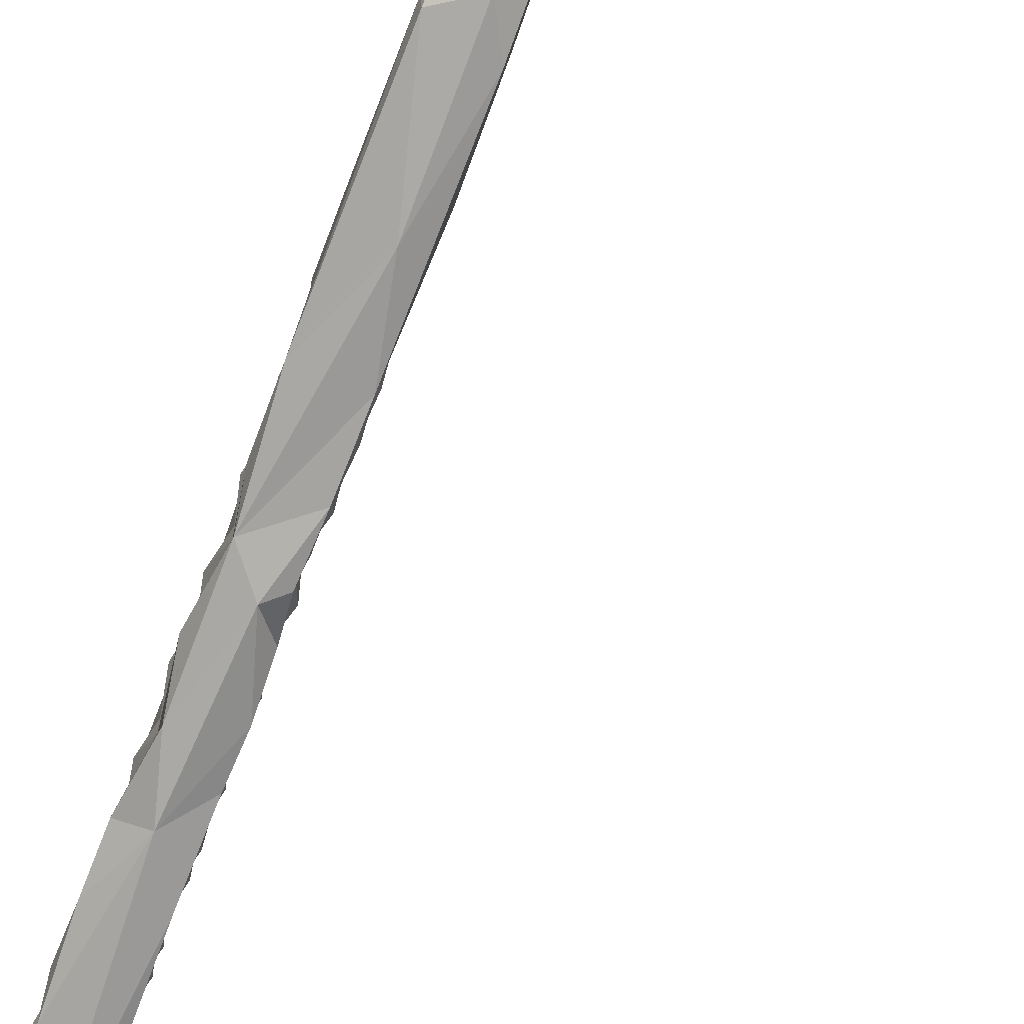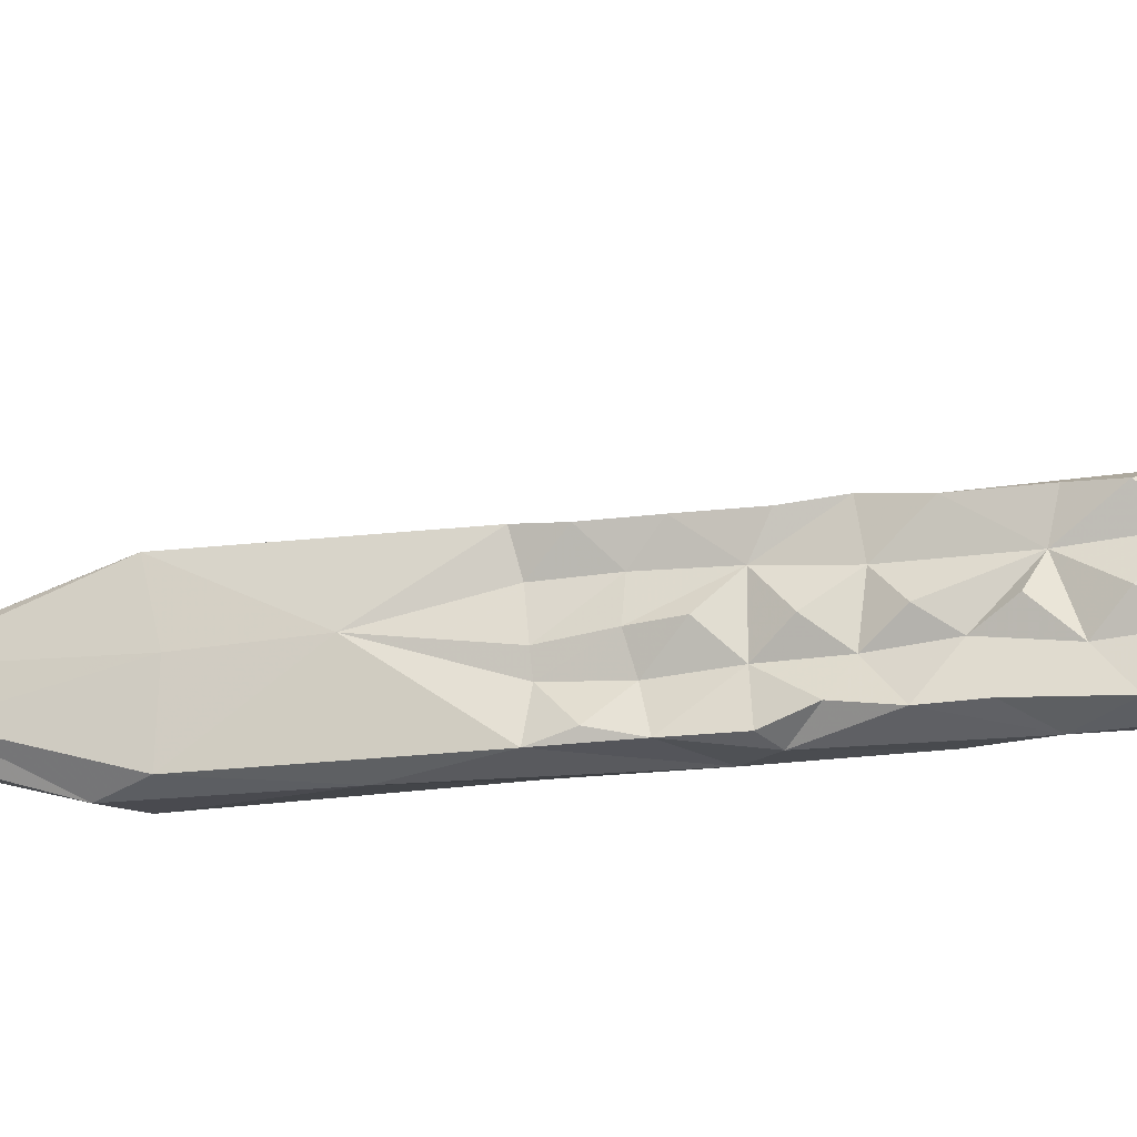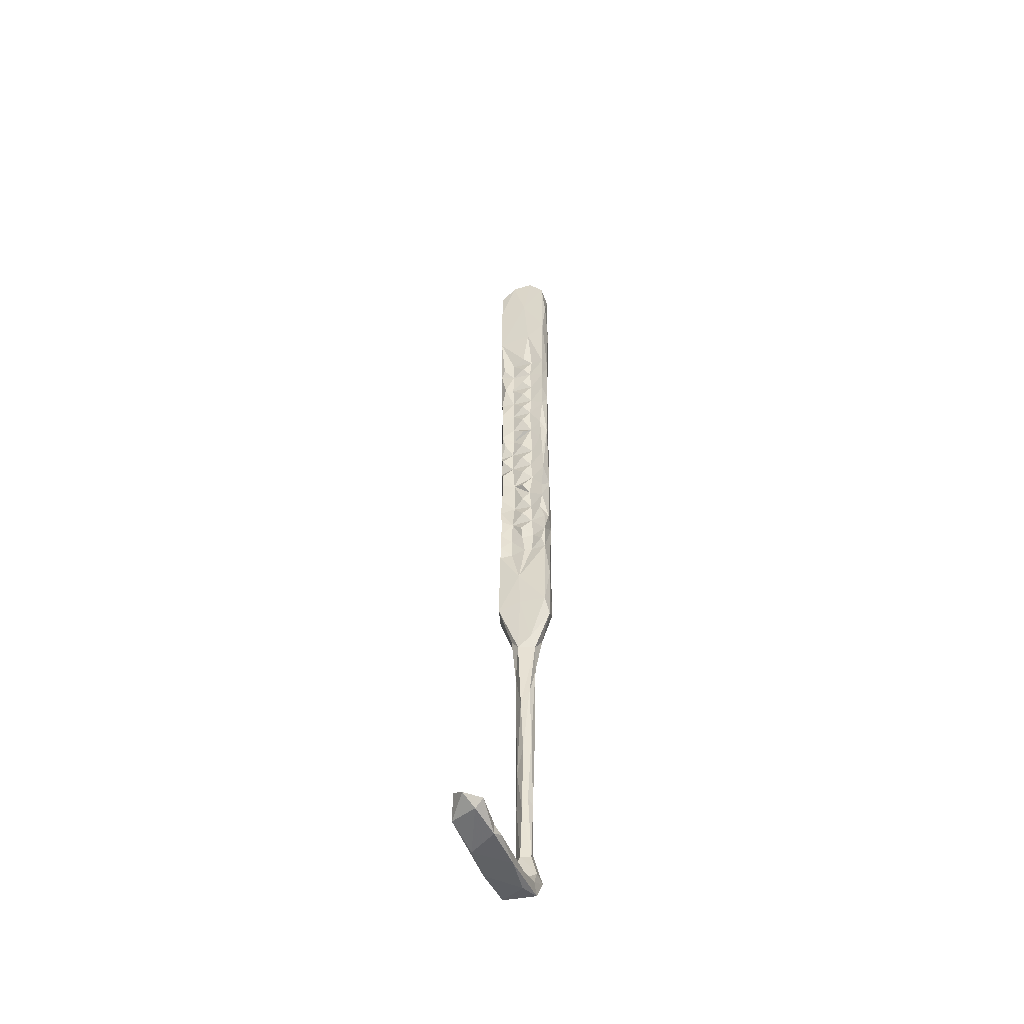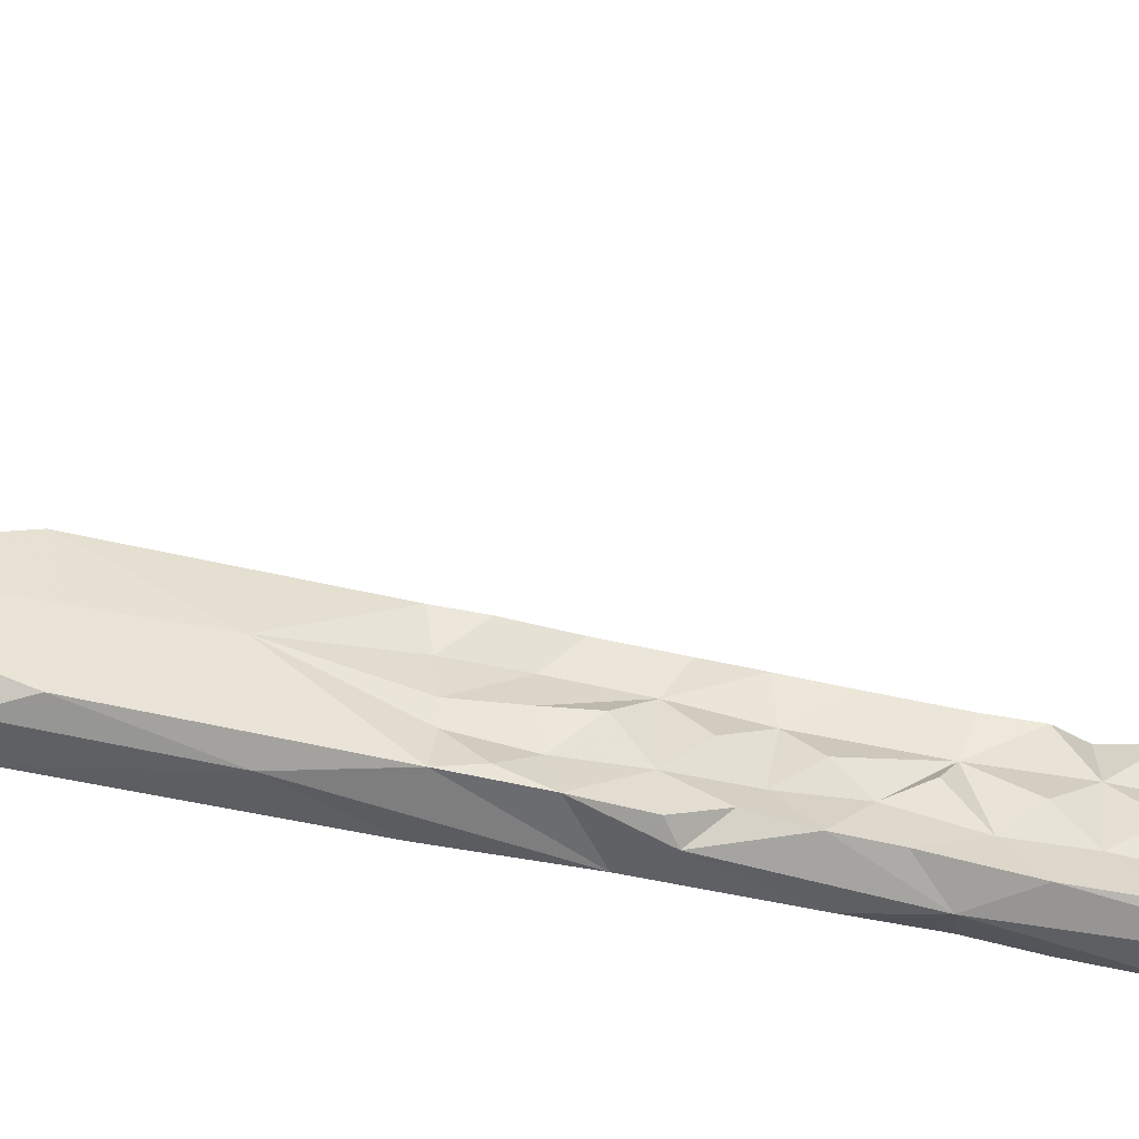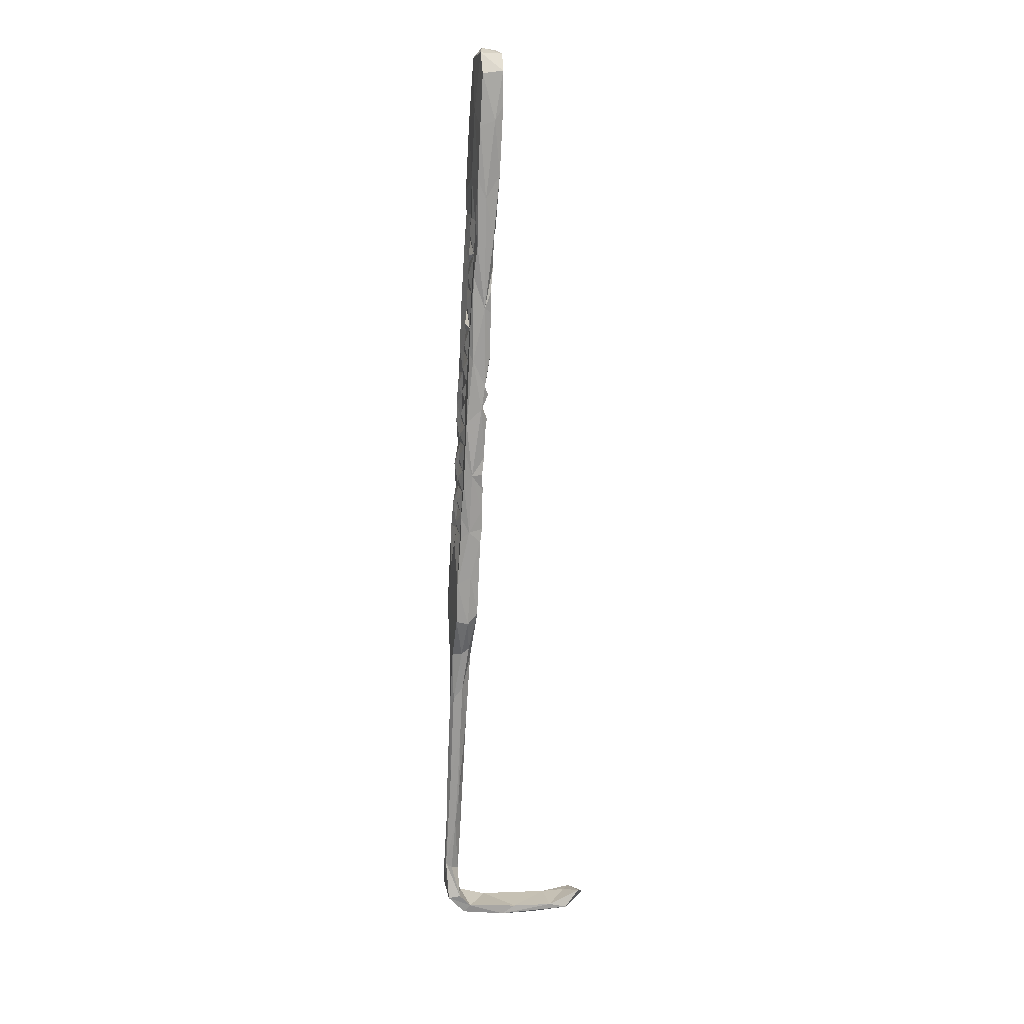
<metadata>
{"format":"obj","ext":"obj","renderer":"f3d","projection":"perspective","resolution":1024,"background":"white","views":[{"elev":-71.8,"azim":-23.9,"up":"+Z"},{"elev":-25.4,"azim":101.6,"up":"+Z"},{"elev":-52.1,"azim":113.4,"up":"+Y"},{"elev":-53.5,"azim":74.8,"up":"+Z"},{"elev":20.5,"azim":-7.8,"up":"+Y"}]}
</metadata>
<code>
v -11.58 -0.6447 -368.4
v -11.4 0.4605 -366
v -11.87 3.802 -367.8
v -11.67 2.371 -364.4
v -11.17 4.571 -366.2
v -11.1 0.8077 -362.3
v -11.95 -1.698 -364.2
v -11.62 -3.552 -365.9
v -12.35 -4.009 -367.4
v -10.91 4.225 -362.5
v -11.21 0.2701 -360.1
v -11.43 -3.763 -362.4
v -10.91 5.727 -360.2
v -8.319 8.074 -359.9
v -10.79 8.587 -363.2
v -10.63 10.81 -360.5
v -7.702 3.631 -360.4
v -10.12 -3.738 -359.4
v -7.905 -0.7055 -360.3
v -8.318 -3.759 -359.8
v -10.23 3.246 -368.8
v -11.72 7.263 -368.1
v -8.207 6.232 -368.5
v -8.651 17.93 -369.3
v -11.44 6.301 -364.1
v -10.95 8.787 -366.3
v -11.56 10.39 -367.6
v -11.22 12.44 -368.6
v -10.78 13.2 -366.3
v -10.55 12.18 -363.1
v -11.2 10.24 -364.2
v -10.96 14.15 -364.4
v -9.672 16.71 -360.3
v -7.677 12.2 -360.2
v -7.099 10.48 -360.7
v -10.24 17.85 -361.2
v -8.053 8.263 -362.4
v -12.14 -5.518 -363.9
v -11.51 -5.605 -359.9
v -8.542 4.344 -366.2
v -8.41 1.077 -368.1
v -8.67 0.07908 -365.5
v -7.902 2.175 -364.3
v -8.347 3.054 -362.6
v -7.71 6.096 -364.5
v -8.304 8.209 -366
v -7.336 6.188 -360.6
v -7.901 10.67 -368.5
v -7.725 15.17 -368
v -8.107 12.18 -366.4
v -11.08 16.94 -368.3
v -10.48 16.71 -366.4
v -10.83 21.21 -368.7
v -7.41 19.96 -368.4
v -7.205 25.79 -369
v -7.709 18.65 -366.3
v -7.605 16.3 -362.8
v -7.215 14.06 -364.6
v -7.066 18.06 -365
v -6.814 21.92 -365
v -7.353 23.97 -366.3
v -10.65 24.97 -368.8
v -7.17 27.72 -366.7
v -8.462 28.77 -369.6
v -6.602 25.93 -365.2
v -7.341 19.82 -362.9
v -7.142 24.15 -363
v -7.453 10.39 -364.5
v -7.799 12.35 -362.6
v -6.965 15.09 -361.3
v -10.26 16.22 -363.1
v -6.646 17.74 -360.8
v -7.611 25.73 -360.3
v -6.662 21.07 -360.8
v -9.9 21.76 -363.1
v -6.46 24.88 -360.9
v -6.877 28.13 -363.1
v -6.385 29.93 -365.3
v -6.822 30.64 -369.2
v -6.607 32.42 -363.1
v -6.965 32.21 -366.8
v -6.537 28.4 -360.7
v -6.142 33.87 -365.3
v -10.29 30.82 -368.9
v -10.23 20.19 -366.4
v -10.7 18.43 -364.4
v -9.895 24.03 -361.2
v -8.213 -6.599 -360
v -8.924 -7.673 -361.9
v -11.54 -7.612 -362.1
v -11.84 -7.796 -365.8
v -8.457 -1.934 -368.1
v -9.046 -3.807 -365.7
v -8.104 -1.792 -364.3
v -12.08 -8.619 -368.2
v -10.22 -6.627 -368.6
v -12.07 -11.69 -360.1
v -11.83 -11.6 -361.9
v -12.38 -9.608 -363.6
v -9.154 -7.523 -368.2
v -8.733 -5.013 -367.4
v -9.251 -7.713 -365.6
v -9.209 -11.16 -368.1
v -9.539 -11.67 -365.7
v -9.64 -15.45 -365.4
v -9.094 -13.68 -367.5
v -8.941 -12.16 -363.9
v -9.431 -15.86 -368
v -9.245 -15.52 -364.1
v -8.512 -9.655 -363.8
v -8.316 -5.816 -364.2
v -8.736 -3.381 -362.4
v -12.01 -11.47 -365.7
v -12.68 -11.18 -367.1
v -13.02 -15.68 -367.6
v -9.214 -12.05 -361.6
v -8.409 -10.43 -359.9
v -10.76 -14.11 -359.1
v -12.2 -15.48 -359.7
v -12.1 -15.62 -361.9
v -12.64 -13.87 -363.9
v -12.31 -15.47 -365.6
v -11 -21.59 -368.2
v -9.128 -22.44 -363
v -9.382 -15.75 -361.6
v -9.401 31.12 -361.1
v -9.541 27.9 -363.1
v -6.015 32.8 -361.7
v -8.733 36.24 -360.7
v -9.069 34.54 -363
v -5.967 37.75 -360.9
v -8.168 38.98 -369.9
v -6.592 34.8 -369.3
v -6.609 36.32 -366.8
v -9.955 30.35 -364.7
v -9.525 32.31 -366.7
v -9.721 34.06 -364.7
v -8.953 40.08 -361.7
v -8.752 40.12 -363.4
v -7.269 44.2 -360.7
v -8.525 47.32 -361.1
v -9.232 40.32 -364.8
v -5.57 39.07 -361.7
v -6.356 36.73 -363.3
v -5.893 37.92 -365.6
v -6.336 39.42 -369.6
v -9.552 40.2 -369.5
v -9.942 35.65 -369.1
v -9.768 28.1 -366.7
v -10.22 26.05 -364.6
v -9.979 24.18 -366.7
v -10.51 22.26 -364.6
v -9.576 37.92 -365
v -9.106 47.06 -365
v -9.101 40.58 -367.2
v -4.883 48.04 -361.3
v -6.207 40.45 -363.5
v -6.528 40.11 -367.2
v -9.296 36.29 -366.8
v -8.091 56.11 -361.1
v -5.67 56.87 -361
v -5.738 41.41 -365.7
v -9.639 44.11 -369.3
v -8.538 57.83 -365.3
v -4.263 59.17 -361.6
v -4.553 59.25 -366.5
v -5.25 48.67 -367
v -8.4 -13.83 -359.9
v -12.95 -17.76 -363.4
v -10.59 -22.61 -358.8
v -12.91 -23.83 -359.2
v -7.654 67.47 -363.8
v -8.232 66.09 -369
v -7.087 67.85 -367
v -4.43 67.25 -368
v -4.022 67.13 -364.5
v -4.225 64.74 -361.8
v -7.598 64.43 -361.5
v -4.845 64.32 -370.4
v -5.455 51.26 -370.2
v -8.188 63.75 -370.2
v -8.959 55.32 -369.9
v -6.018 58.03 -370.7
v -8.001 50.46 -370.3
v -8.76 -16.21 -359.6
v -13.41 -22.43 -365.4
v -10.1 -29.26 -367.5
v -9.444 -29.71 -359.1
v -13.17 -31.13 -359.1
v -13.8 -30.16 -367.3
v -13.97 -30.37 -366.5
v -11.64 -31.86 -367.7
v -9.587 -28.92 -363
v -11.2 -31.51 -358.7
v -10.51 -37.6 -364.5
v -13.27 -36.72 -365.5
v -10.44 -39.36 -362.3
v -10.82 -37.31 -360.9
v -12.15 -38.18 -360.8
v -13.71 -38.63 -361.6
v -13.96 -39.73 -363.9
v -11.46 -39.62 -365
v -12.02 -45.32 -361.2
v -11.29 -52.13 -362.3
v -13.62 -47.55 -361.6
v -12.65 -44.02 -364.5
v -11.61 -49.8 -363.8
v -12.53 -54.46 -361
v -14.26 -50.12 -362.5
v -14.09 -53.26 -363.4
v -11.87 -61.93 -362.5
v -12.49 -59.3 -363.7
v -13.65 -59.1 -363.8
v -14.42 -63.96 -361.2
v -14.84 -62.81 -362.4
v -12.89 -66.29 -360.9
v -13.72 -73.04 -360.5
v -12.84 -72.09 -362.8
v -14.96 -70.48 -362.7
v -13.83 -72.93 -363.2
v -12.65 -74.43 -361.9
v -15.54 -81.64 -360.7
v -13.89 -83.21 -362.8
v -14.55 -82.3 -360.1
v -13.3 -83.11 -361.2
v -15.8 -82.25 -361.8
v -15.11 -82.19 -362.6
v -12.57 -89.48 -363.8
v -11.21 -90.05 -358.7
v -13.21 -87.78 -358.6
v -15.3 -88.11 -358.7
v -12.45 -91.32 -358.8
v -13.6 -87.07 -363.8
v -8.07 -91 -364
v -2.645 -91.21 -359.2
v -5.005 -92.54 -359
v -13.64 -91.29 -363.7
v -15.18 -88.86 -361.4
v -15.68 -87.56 -363.9
v -9.98 -92.33 -363
v -3.887 -92.9 -364.2
v 0.7868 -93.05 -359.7
v 4.175 -91.59 -359.4
v 1.752 -92.34 -364.8
v 3.582 -91.8 -364.5
v 3.327 -93.27 -364.3
v 7.312 -92.56 -359.6
v 8.741 -91.29 -365.1
v 8.539 -92.62 -363.7
v 7.462 -91.12 -363.5
v 9.991 -89.91 -360.9
v 10.99 -91.32 -362.8
f 2 4 5
f 6 4 2
f 2 9 8
f 2 1 9
f 2 5 3
f 2 3 1
f 6 2 7
f 6 7 12
f 8 7 2
f 13 10 6
f 6 11 13
f 10 4 6
f 10 5 4
f 10 13 15
f 18 14 13
f 13 11 18
f 14 18 19
f 18 20 19
f 3 21 1
f 22 21 3
f 24 23 21
f 3 5 22
f 26 22 5
f 15 26 5
f 28 21 22
f 28 24 21
f 29 28 27
f 26 29 27
f 26 31 30
f 29 26 30
f 32 29 30
f 31 26 15
f 25 5 10
f 15 5 25
f 15 30 31
f 15 25 10
f 16 15 13
f 16 30 15
f 33 16 13
f 13 14 33
f 34 33 14
f 34 14 35
f 16 33 36
f 35 14 37
f 19 17 14
f 11 6 12
f 7 8 12
f 8 38 12
f 11 12 39
f 23 40 41
f 23 41 21
f 43 42 40
f 43 40 44
f 47 17 44
f 47 14 17
f 47 37 14
f 42 43 44
f 49 50 48
f 24 28 51
f 24 51 53
f 48 54 49
f 48 24 54
f 54 24 55
f 49 54 56
f 57 58 56
f 50 49 56
f 56 54 61
f 60 56 61
f 61 54 55
f 62 24 53
f 24 64 55
f 64 24 62
f 63 61 55
f 61 63 65
f 60 66 56
f 66 59 56
f 59 57 56
f 58 50 56
f 48 50 46
f 50 58 69
f 69 68 50
f 69 34 35
f 34 69 70
f 37 68 69
f 35 37 69
f 47 44 37
f 44 45 37
f 44 40 45
f 48 23 24
f 36 71 16
f 16 71 30
f 34 70 72
f 73 33 34
f 73 34 72
f 72 70 57
f 70 69 57
f 58 57 69
f 66 57 59
f 66 72 57
f 73 72 74
f 72 66 74
f 50 68 46
f 40 23 46
f 45 40 46
f 37 45 46
f 46 23 48
f 30 71 32
f 73 74 76
f 74 66 67
f 66 60 67
f 67 61 65
f 67 60 61
f 77 65 63
f 77 67 65
f 63 78 77
f 55 79 63
f 77 78 80
f 81 80 78
f 81 63 79
f 81 78 63
f 64 79 55
f 62 84 64
f 85 53 51
f 86 85 52
f 52 51 29
f 52 32 71
f 51 28 29
f 36 75 71
f 74 67 76
f 76 67 77
f 46 68 37
f 18 11 39
f 12 38 90
f 20 18 88
f 39 12 90
f 42 92 41
f 94 93 42
f 9 1 95
f 41 92 21
f 21 92 96
f 21 96 1
f 42 41 40
f 39 90 97
f 38 8 91
f 91 90 38
f 90 91 99
f 91 8 9
f 1 96 95
f 102 100 101
f 100 103 96
f 100 102 103
f 102 104 103
f 105 106 104
f 104 106 103
f 107 105 104
f 105 108 106
f 108 103 106
f 96 103 95
f 107 109 105
f 102 110 104
f 89 102 111
f 101 100 96
f 101 96 92
f 93 92 42
f 112 93 94
f 20 89 112
f 88 89 20
f 20 112 19
f 42 44 94
f 112 44 19
f 98 90 99
f 97 90 98
f 99 91 113
f 95 91 9
f 91 95 114
f 114 95 115
f 103 108 95
f 116 109 107
f 107 104 110
f 107 110 89
f 116 107 89
f 89 117 116
f 111 112 89
f 119 118 97
f 113 98 99
f 122 113 114
f 108 123 95
f 95 123 115
f 82 76 77
f 82 73 76
f 126 33 73
f 33 126 87
f 128 77 80
f 129 126 73
f 127 126 130
f 73 82 128
f 131 73 128
f 80 81 83
f 132 79 64
f 81 79 133
f 133 134 81
f 79 132 133
f 83 81 134
f 87 127 75
f 127 87 126
f 136 130 137
f 130 135 127
f 130 136 135
f 130 126 129
f 138 139 130
f 138 130 129
f 129 141 138
f 141 129 140
f 129 73 140
f 73 131 140
f 131 128 144
f 128 80 144
f 131 144 143
f 83 134 80
f 134 133 146
f 147 132 148
f 64 84 148
f 148 132 64
f 149 84 62
f 149 136 84
f 36 33 87
f 87 75 36
f 127 150 75
f 151 75 150
f 75 151 152
f 139 153 130
f 139 142 153
f 142 139 154
f 139 138 154
f 141 154 138
f 156 140 131
f 80 134 144
f 144 134 145
f 145 134 158
f 133 132 146
f 53 85 151
f 151 62 53
f 152 151 85
f 85 75 152
f 75 85 86
f 137 159 136
f 130 159 137
f 159 130 153
f 160 141 140
f 140 161 160
f 140 156 161
f 131 143 156
f 157 156 143
f 144 145 157
f 143 144 157
f 134 146 158
f 155 147 148
f 155 163 147
f 148 84 136
f 62 151 149
f 127 149 150
f 150 149 151
f 52 29 32
f 86 52 71
f 75 86 71
f 82 77 128
f 159 148 136
f 156 165 161
f 165 156 166
f 167 166 156
f 157 158 162
f 157 145 158
f 127 135 149
f 135 136 149
f 19 44 17
f 112 94 44
f 112 111 93
f 111 102 93
f 93 101 92
f 101 93 102
f 39 118 18
f 97 118 39
f 18 118 117
f 18 117 88
f 168 117 118
f 98 113 121
f 98 121 120
f 121 113 122
f 122 120 121
f 97 98 119
f 119 98 120
f 118 119 171
f 122 169 120
f 115 122 114
f 174 173 172
f 176 175 174
f 174 172 176
f 172 178 177
f 164 172 173
f 178 172 164
f 177 176 172
f 177 165 176
f 174 175 173
f 175 179 173
f 176 166 175
f 161 177 178
f 178 160 161
f 162 158 167
f 132 180 146
f 142 155 159
f 159 153 142
f 159 155 148
f 166 176 165
f 177 161 165
f 157 162 156
f 167 146 180
f 167 156 162
f 158 146 167
f 178 164 160
f 173 182 164
f 181 173 179
f 181 182 173
f 181 179 183
f 179 180 183
f 166 180 179
f 27 22 26
f 27 28 22
f 160 164 141
f 184 182 181
f 181 183 184
f 163 184 147
f 184 132 147
f 154 163 155
f 180 132 184
f 180 184 183
f 167 180 166
f 182 184 163
f 163 154 182
f 141 164 154
f 164 182 154
f 88 117 89
f 118 185 168
f 185 125 168
f 118 170 185
f 119 120 171
f 118 171 170
f 169 122 186
f 122 115 186
f 108 187 123
f 105 124 108
f 105 109 124
f 124 187 108
f 125 185 124
f 125 124 109
f 188 124 185
f 188 185 170
f 171 120 169
f 190 115 123
f 123 192 190
f 171 194 170
f 171 189 194
f 188 193 124
f 113 91 114
f 124 193 187
f 171 169 186
f 186 115 191
f 190 191 115
f 170 194 188
f 171 191 189
f 191 171 186
f 123 187 192
f 192 187 195
f 190 192 196
f 195 187 193
f 193 188 197
f 197 195 193
f 188 194 198
f 194 199 198
f 199 194 189
f 189 191 200
f 201 190 196
f 191 190 201
f 200 191 201
f 192 202 196
f 195 202 192
f 198 199 203
f 197 198 203
f 197 203 204
f 197 202 195
f 202 197 204
f 203 199 205
f 200 205 199
f 199 189 200
f 206 202 207
f 202 204 207
f 208 204 203
f 201 206 210
f 205 208 203
f 204 211 207
f 207 211 212
f 206 213 210
f 206 212 213
f 196 206 201
f 200 201 209
f 205 200 209
f 202 206 196
f 209 201 210
f 206 207 212
f 214 208 205
f 205 209 214
f 214 209 215
f 210 215 209
f 204 208 216
f 216 211 204
f 208 214 217
f 208 217 216
f 213 219 215
f 215 210 213
f 211 218 212
f 218 220 212
f 212 220 213
f 220 219 213
f 221 211 216
f 218 211 221
f 222 215 219
f 214 215 222
f 220 218 223
f 217 221 216
f 221 223 218
f 221 225 223
f 217 225 221
f 224 225 217
f 217 222 224
f 219 226 222
f 222 217 214
f 227 226 219
f 125 109 116
f 168 125 116
f 168 116 117
f 89 110 102
f 179 175 166
f 198 197 188
f 155 142 154
f 230 229 228
f 232 229 231
f 230 231 229
f 233 230 228
f 229 232 236
f 232 231 237
f 231 238 237
f 230 233 225
f 228 237 239
f 233 228 239
f 238 239 237
f 232 240 236
f 232 237 240
f 230 222 231
f 230 224 222
f 231 239 238
f 226 227 239
f 223 233 239
f 227 223 239
f 225 233 223
f 230 225 224
f 222 226 231
f 239 231 226
f 220 227 219
f 220 223 227
f 228 229 234
f 235 229 236
f 229 235 234
f 237 241 240
f 234 237 228
f 234 241 237
f 236 240 241
f 235 236 243
f 236 241 242
f 234 244 241
f 244 234 245
f 246 242 241
f 242 247 236
f 246 241 244
f 245 246 244
f 248 246 245
f 248 249 246
f 250 248 245
f 251 248 250
f 251 252 248
f 248 252 249
f 247 249 252
f 247 242 249
f 246 249 242
f 85 51 52
f 247 243 236
f 251 243 247
f 251 250 243
f 251 247 252
f 234 235 245
f 243 245 235
f 243 250 245

</code>
